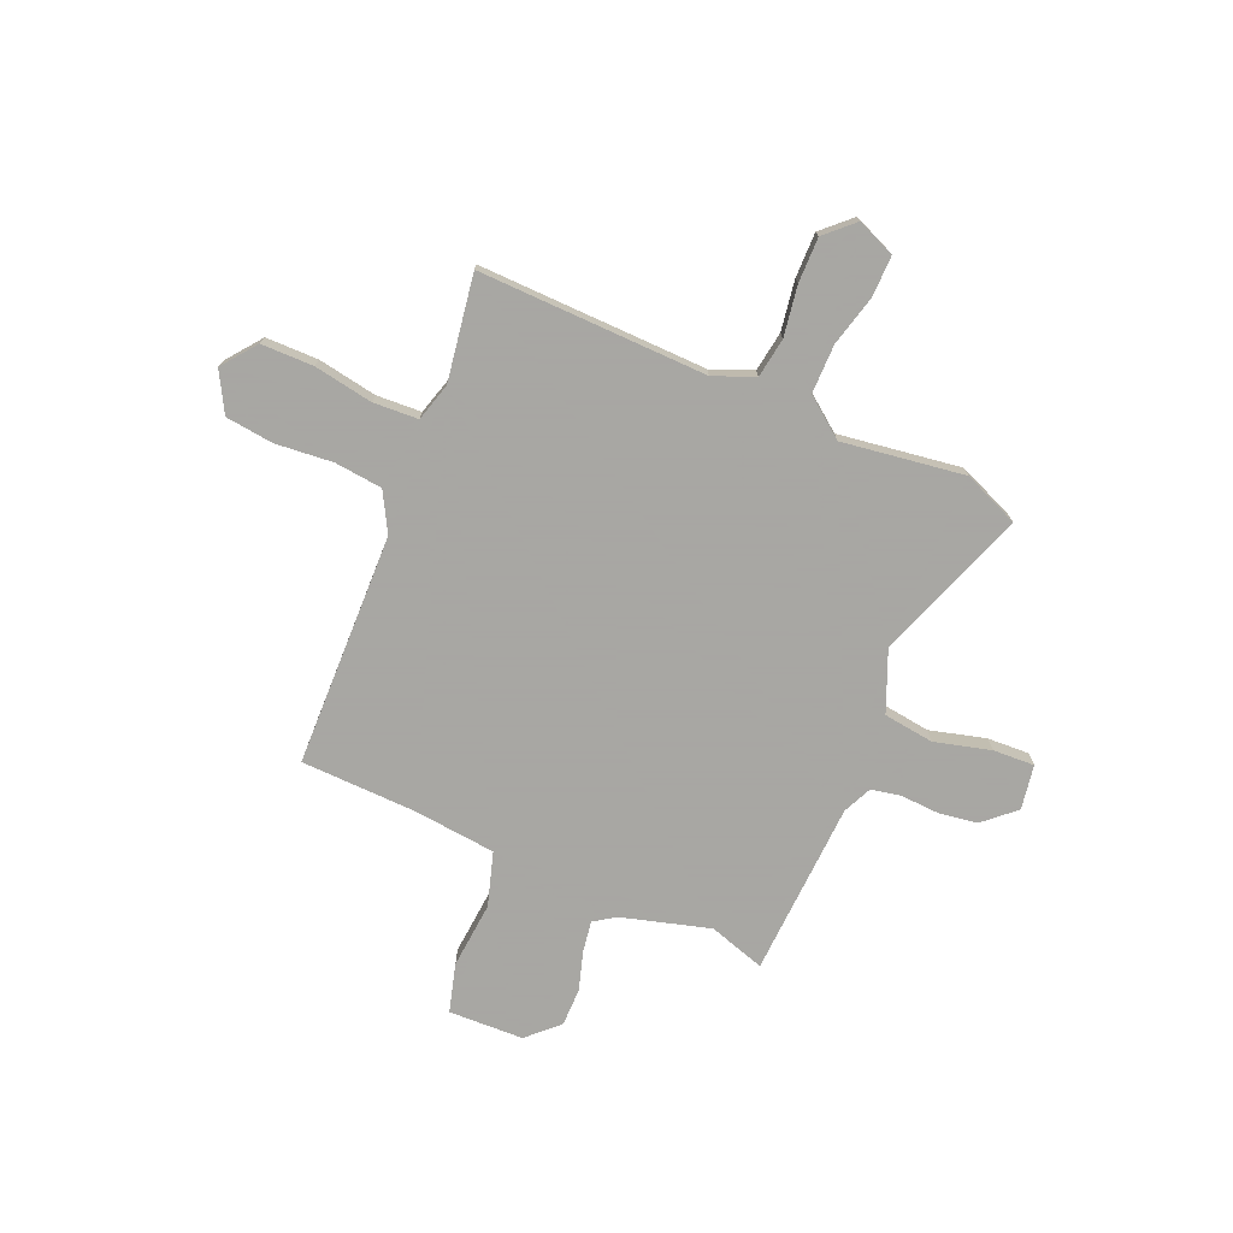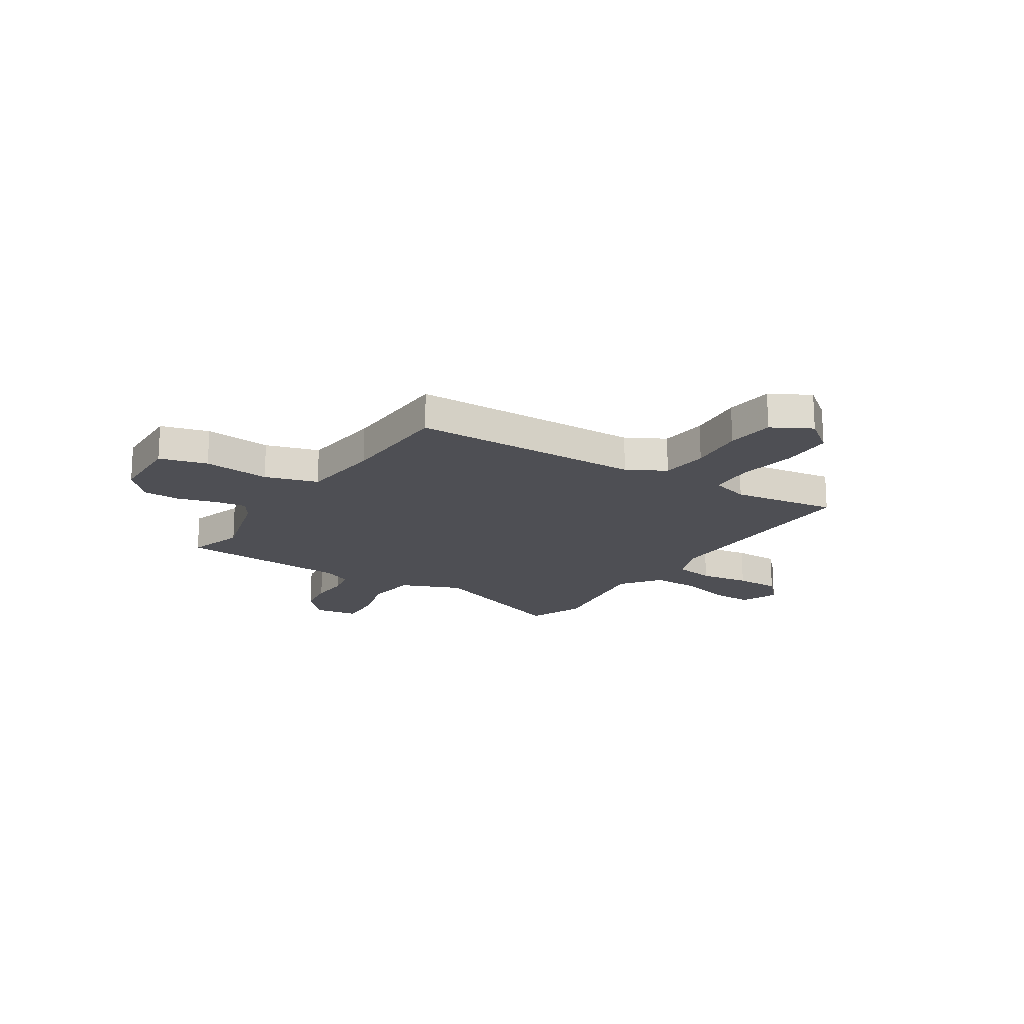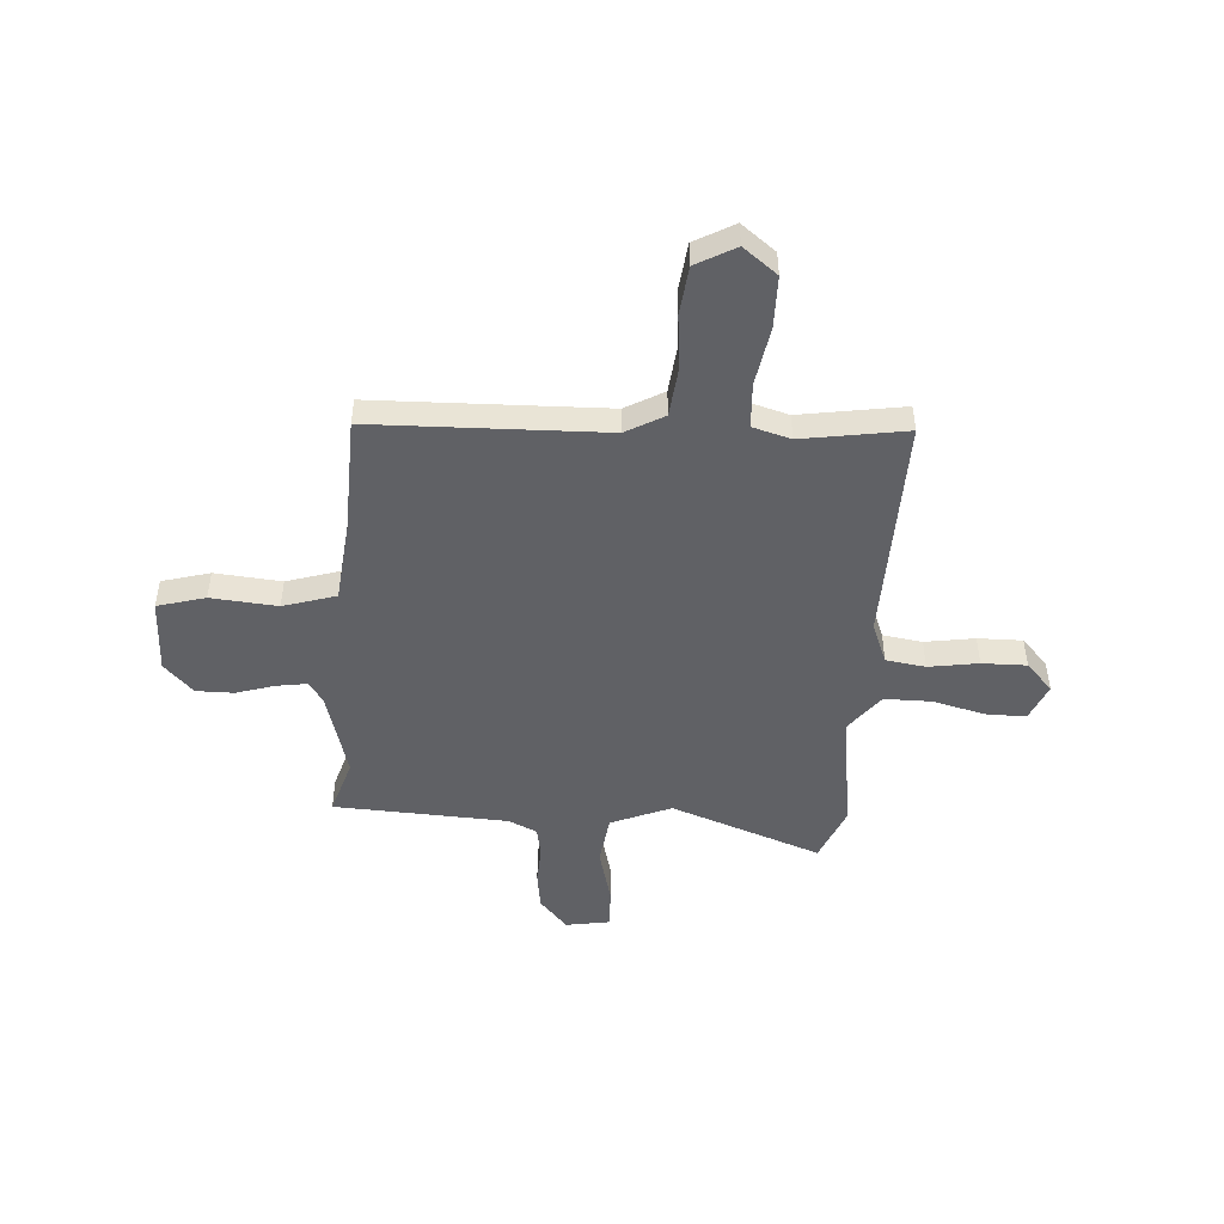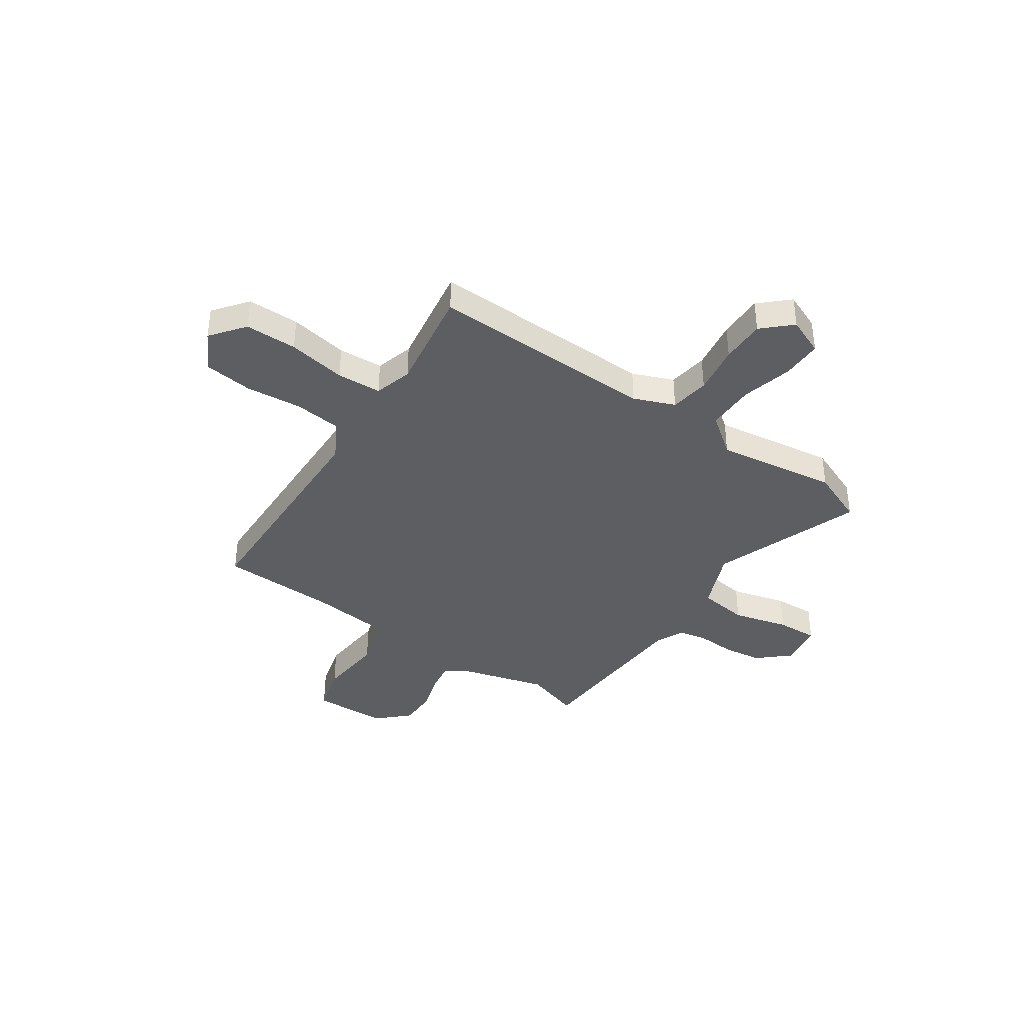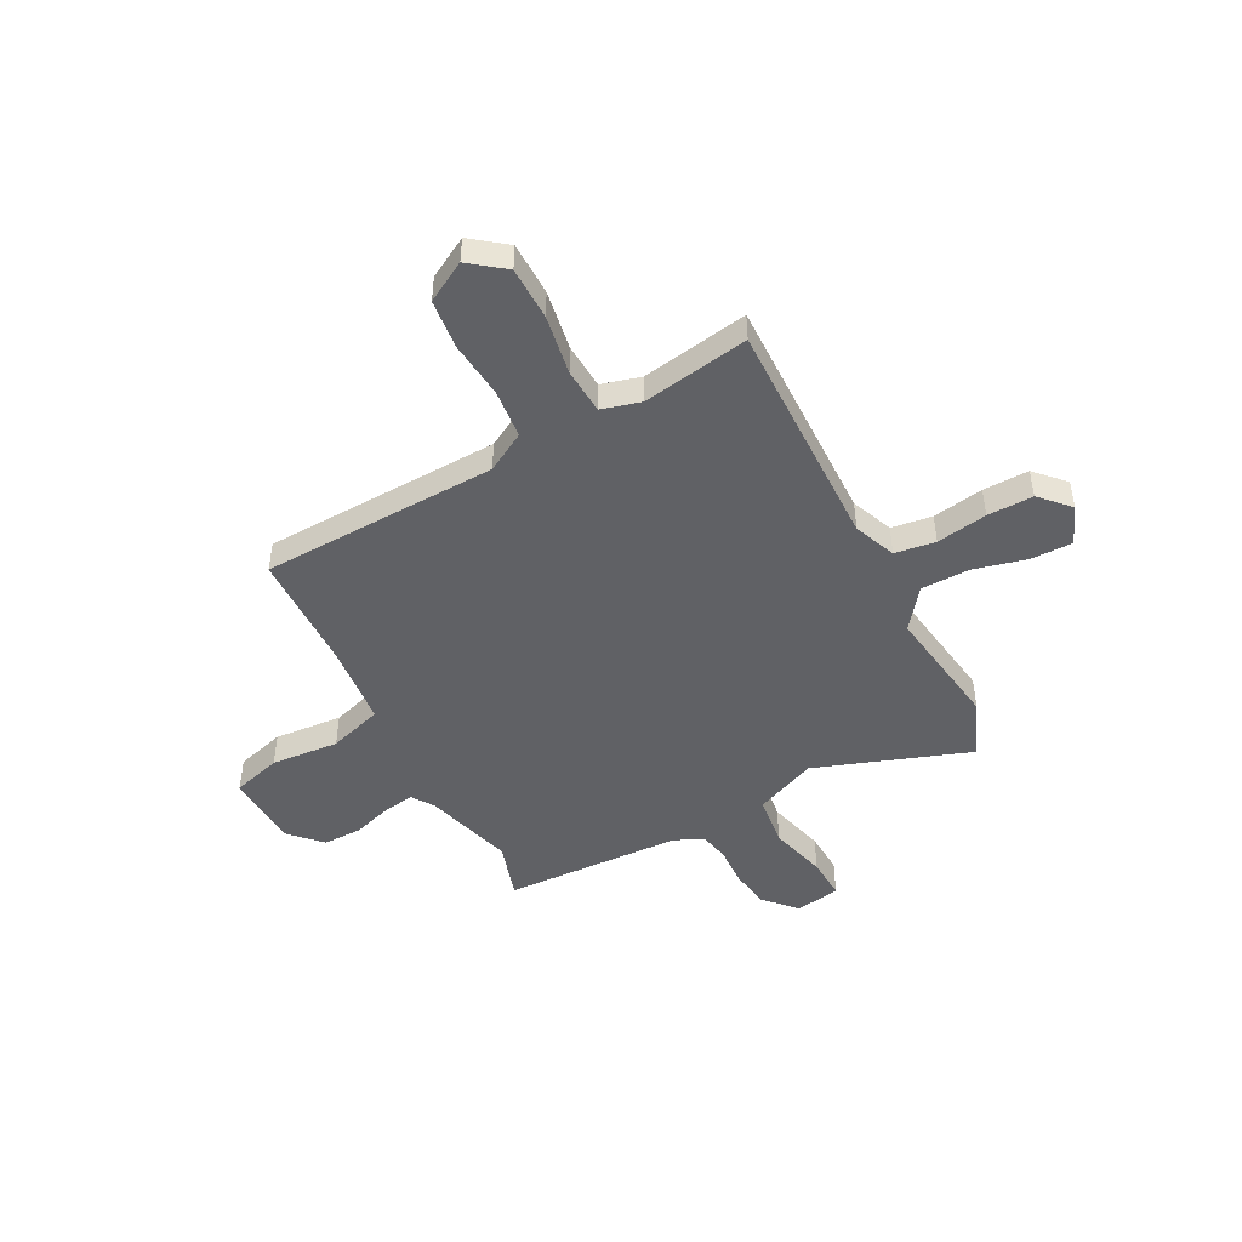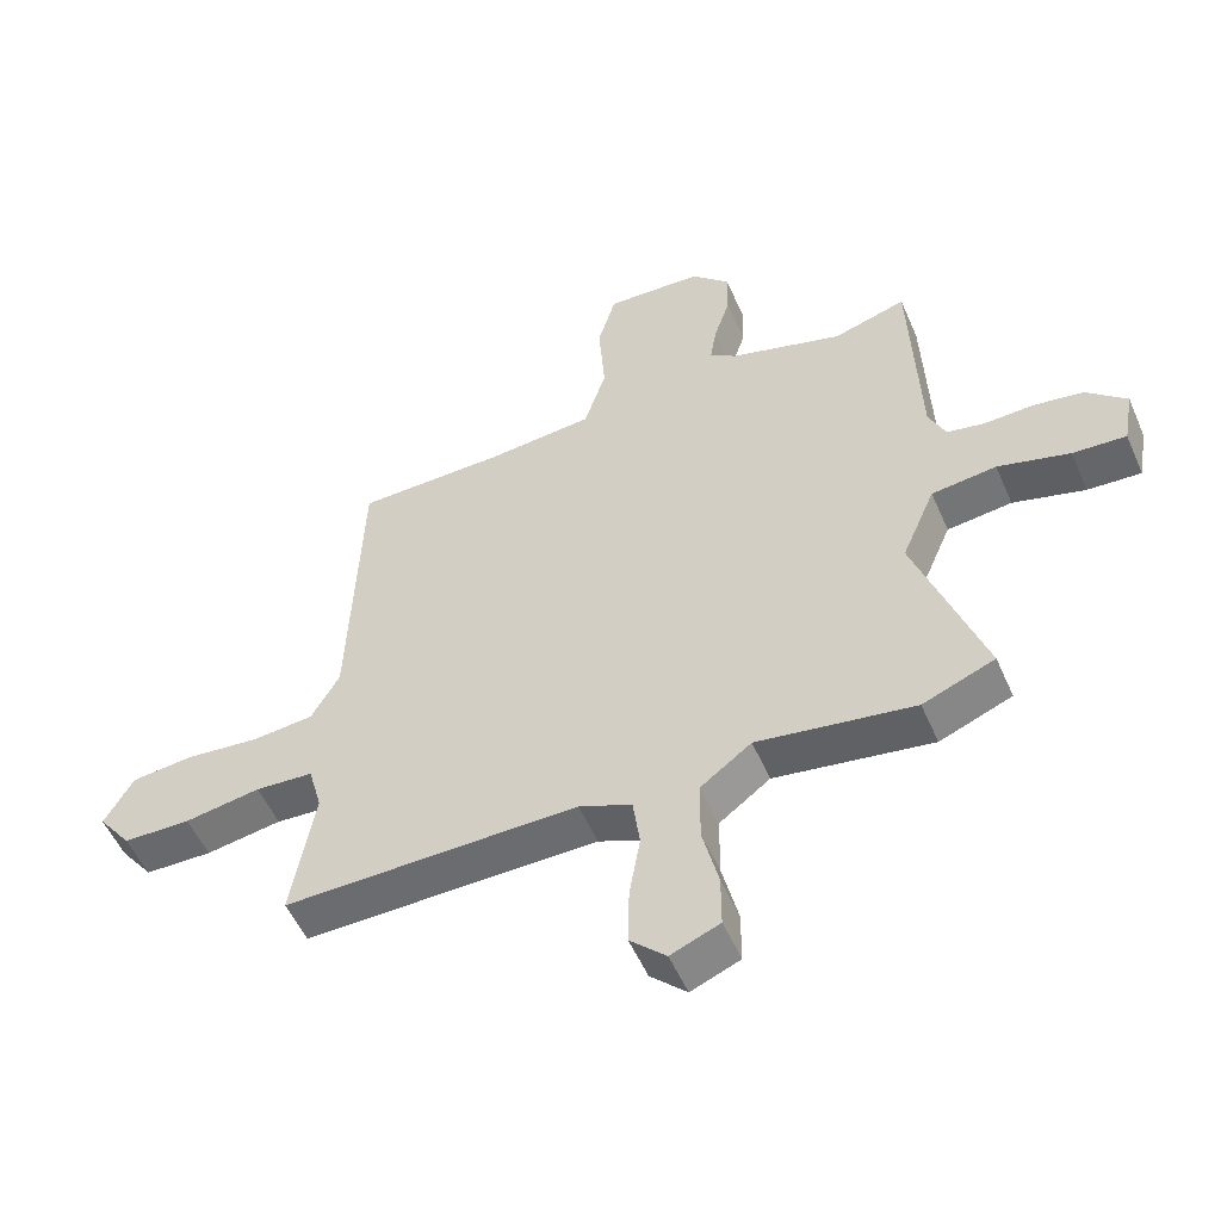
<metadata>
{"format":"obj","ext":"obj","renderer":"f3d","projection":"perspective","resolution":1024,"background":"white","views":[{"elev":-74.4,"azim":156.1,"up":"+Y"},{"elev":-18.3,"azim":56.3,"up":"+Y"},{"elev":-48.5,"azim":85.4,"up":"+Y"},{"elev":-38.9,"azim":144.9,"up":"+Y"},{"elev":-47.5,"azim":117.3,"up":"+Y"},{"elev":-53.4,"azim":-156.7,"up":"+Z"}]}
</metadata>
<code>
v -0.519 0.07 0.506
v -0.406 0.07 0.472
v -0.23 0.07 0.524
v -0.188 0.07 0.553
v -0.198 0.07 0.614
v -0.223 0.07 0.692
v -0.224 0.07 0.768
v -0.164 0.07 0.827
v -0.014 0.07 0.834
v 0.014 0.07 0.738
v 0.004 0.07 0.604
v 0.038 0.07 0.498
v 0.203 0.07 0.483
v 0.435 0.07 0.479
v 0.453 0.07 0.012
v 0.497 0.07 -0.065
v 0.593 0.07 -0.074
v 0.707 0.07 -0.062
v 0.804 0.07 -0.072
v 0.849 0.07 -0.151
v 0.797 0.07 -0.22
v 0.692 0.07 -0.222
v 0.574 0.07 -0.203
v 0.484 0.07 -0.209
v 0.463 0.07 -0.286
v 0.499 0.07 -0.496
v 0.042 0.07 -0.491
v -0.04 0.07 -0.525
v -0.051 0.07 -0.605
v -0.034 0.07 -0.705
v -0.032 0.07 -0.795
v -0.088 0.07 -0.849
v -0.164 0.07 -0.818
v -0.164 0.07 -0.736
v -0.139 0.07 -0.633
v -0.14 0.07 -0.536
v -0.219 0.07 -0.477
v -0.463 0.07 -0.515
v -0.575 0.07 -0.47
v -0.469 0.07 -0.166
v -0.521 0.07 -0.045
v -0.622 0.07 -0.033
v -0.734 0.07 -0.064
v -0.817 0.07 -0.069
v -0.833 0.07 0.02
v -0.771 0.07 0.077
v -0.694 0.07 0.089
v -0.617 0.07 0.086
v -0.558 0.07 0.098
v -0.532 0.07 0.156
v -0.519 0 0.506
v -0.406 0 0.472
v -0.23 0 0.524
v -0.188 0 0.553
v -0.198 0 0.614
v -0.223 0 0.692
v -0.224 0 0.768
v -0.164 0 0.827
v -0.014 0 0.834
v 0.014 0 0.738
v 0.004 0 0.604
v 0.038 0 0.498
v 0.203 0 0.483
v 0.435 0 0.479
v 0.453 0 0.012
v 0.497 0 -0.065
v 0.593 0 -0.074
v 0.707 0 -0.062
v 0.804 0 -0.072
v 0.849 0 -0.151
v 0.797 0 -0.22
v 0.692 0 -0.222
v 0.574 0 -0.203
v 0.484 0 -0.209
v 0.463 0 -0.286
v 0.499 0 -0.496
v 0.042 0 -0.491
v -0.04 0 -0.525
v -0.051 0 -0.605
v -0.034 0 -0.705
v -0.032 0 -0.795
v -0.088 0 -0.849
v -0.164 0 -0.818
v -0.164 0 -0.736
v -0.139 0 -0.633
v -0.14 0 -0.536
v -0.219 0 -0.477
v -0.463 0 -0.515
v -0.575 0 -0.47
v -0.469 0 -0.166
v -0.521 0 -0.045
v -0.622 0 -0.033
v -0.734 0 -0.064
v -0.817 0 -0.069
v -0.833 0 0.02
v -0.771 0 0.077
v -0.694 0 0.089
v -0.617 0 0.086
v -0.558 0 0.098
v -0.532 0 0.156
f 45 46 47 48
f 45 48 49
f 42 43 44 45
f 41 42 45 49
f 40 41 49 50
f 37 38 39 40
f 36 37 40 50
f 32 33 34 35
f 32 35 36
f 29 30 31 32
f 28 29 32 36
f 27 28 36 50
f 25 26 27 50
f 20 21 22 23
f 20 23 24
f 17 18 19 20
f 16 17 20 24
f 15 16 24 25
f 13 14 15 25
f 8 9 10 11
f 8 11 12
f 5 6 7 8
f 4 5 8 12
f 3 4 12
f 2 3 12
f 25 50 1 2
f 2 12 13 25
f 98 97 96 95
f 99 98 95
f 95 94 93 92
f 99 95 92 91
f 100 99 91 90
f 90 89 88 87
f 100 90 87 86
f 85 84 83 82
f 86 85 82
f 82 81 80 79
f 86 82 79 78
f 100 86 78 77
f 100 77 76 75
f 73 72 71 70
f 74 73 70
f 70 69 68 67
f 74 70 67 66
f 75 74 66 65
f 75 65 64 63
f 61 60 59 58
f 62 61 58
f 58 57 56 55
f 62 58 55 54
f 62 54 53
f 62 53 52
f 52 51 100 75
f 75 63 62 52
f 1 51 52 2
f 2 52 53 3
f 3 53 54 4
f 4 54 55 5
f 5 55 56 6
f 6 56 57 7
f 7 57 58 8
f 8 58 59 9
f 9 59 60 10
f 10 60 61 11
f 11 61 62 12
f 12 62 63 13
f 13 63 64 14
f 14 64 65 15
f 15 65 66 16
f 16 66 67 17
f 17 67 68 18
f 18 68 69 19
f 19 69 70 20
f 20 70 71 21
f 21 71 72 22
f 22 72 73 23
f 23 73 74 24
f 24 74 75 25
f 25 75 76 26
f 26 76 77 27
f 27 77 78 28
f 28 78 79 29
f 29 79 80 30
f 30 80 81 31
f 31 81 82 32
f 32 82 83 33
f 33 83 84 34
f 34 84 85 35
f 35 85 86 36
f 36 86 87 37
f 37 87 88 38
f 38 88 89 39
f 39 89 90 40
f 40 90 91 41
f 41 91 92 42
f 42 92 93 43
f 43 93 94 44
f 44 94 95 45
f 45 95 96 46
f 46 96 97 47
f 47 97 98 48
f 48 98 99 49
f 49 99 100 50
f 50 100 51 1

</code>
